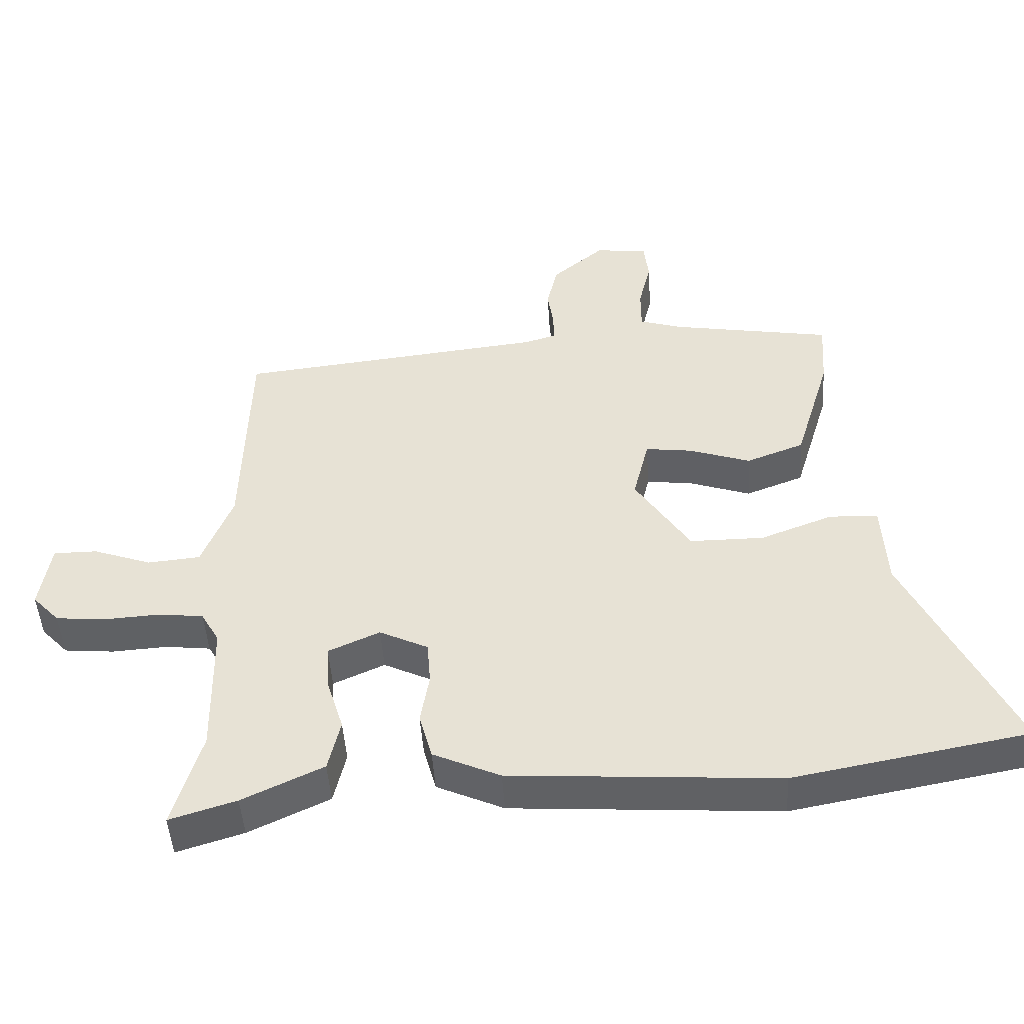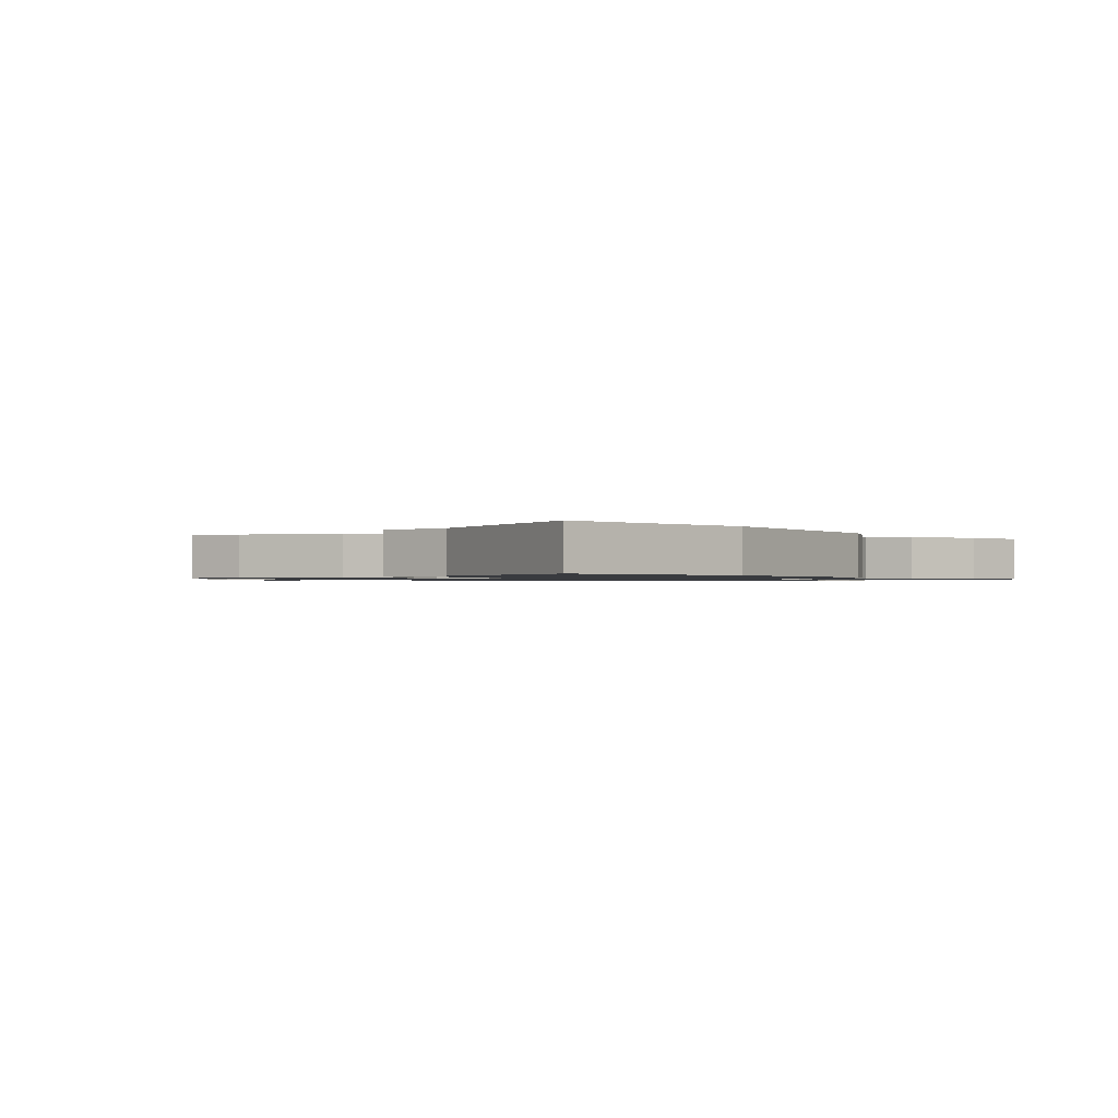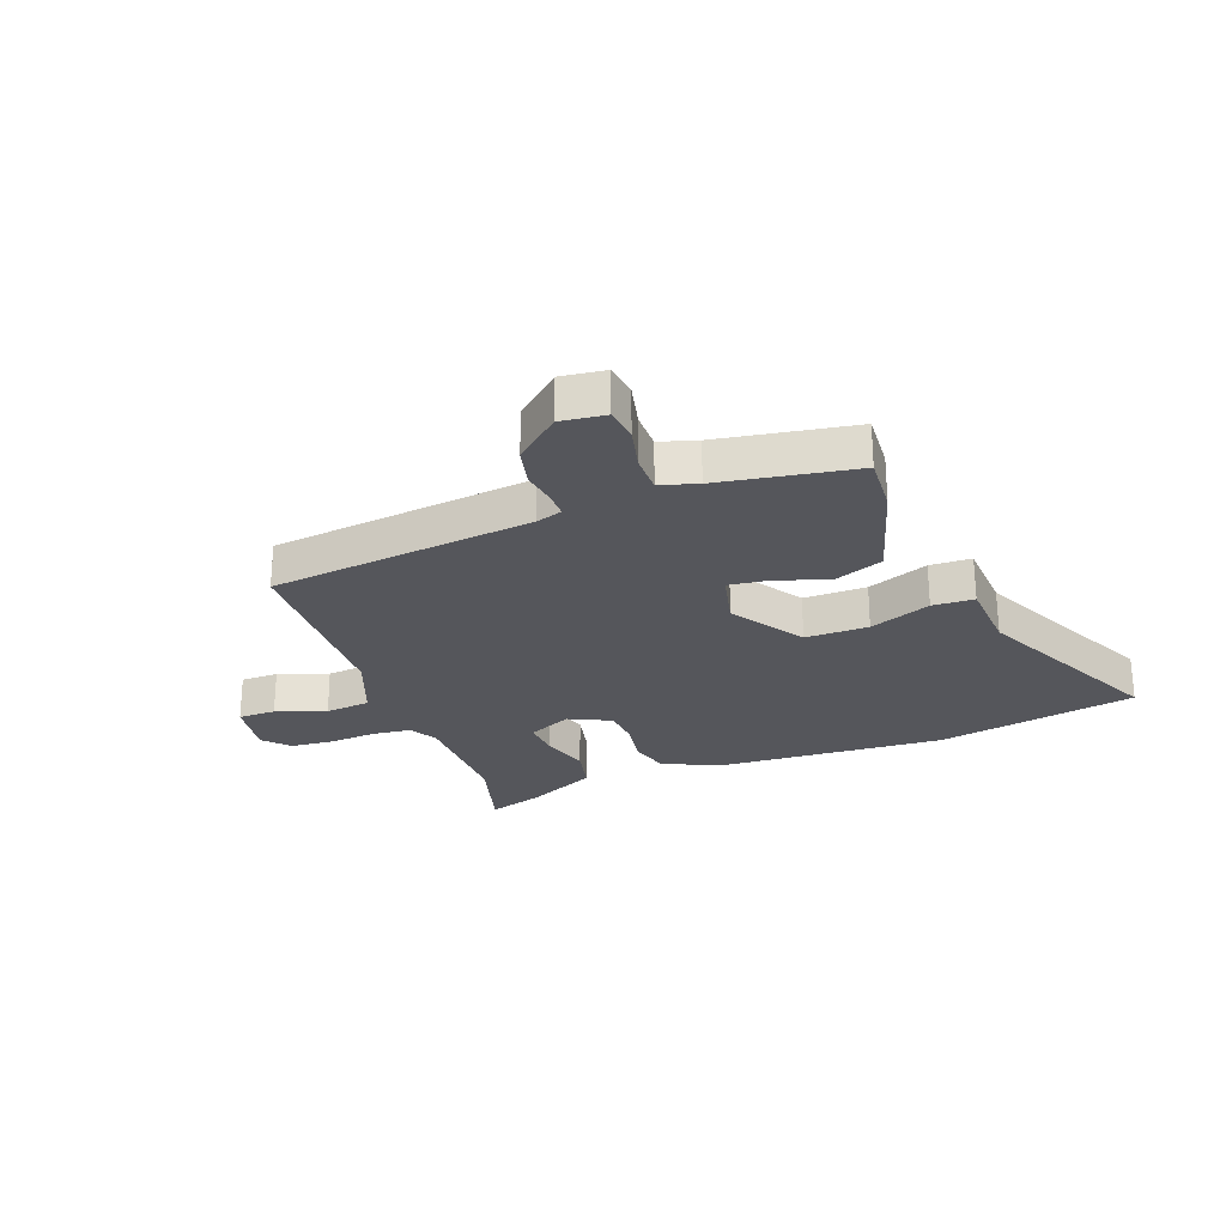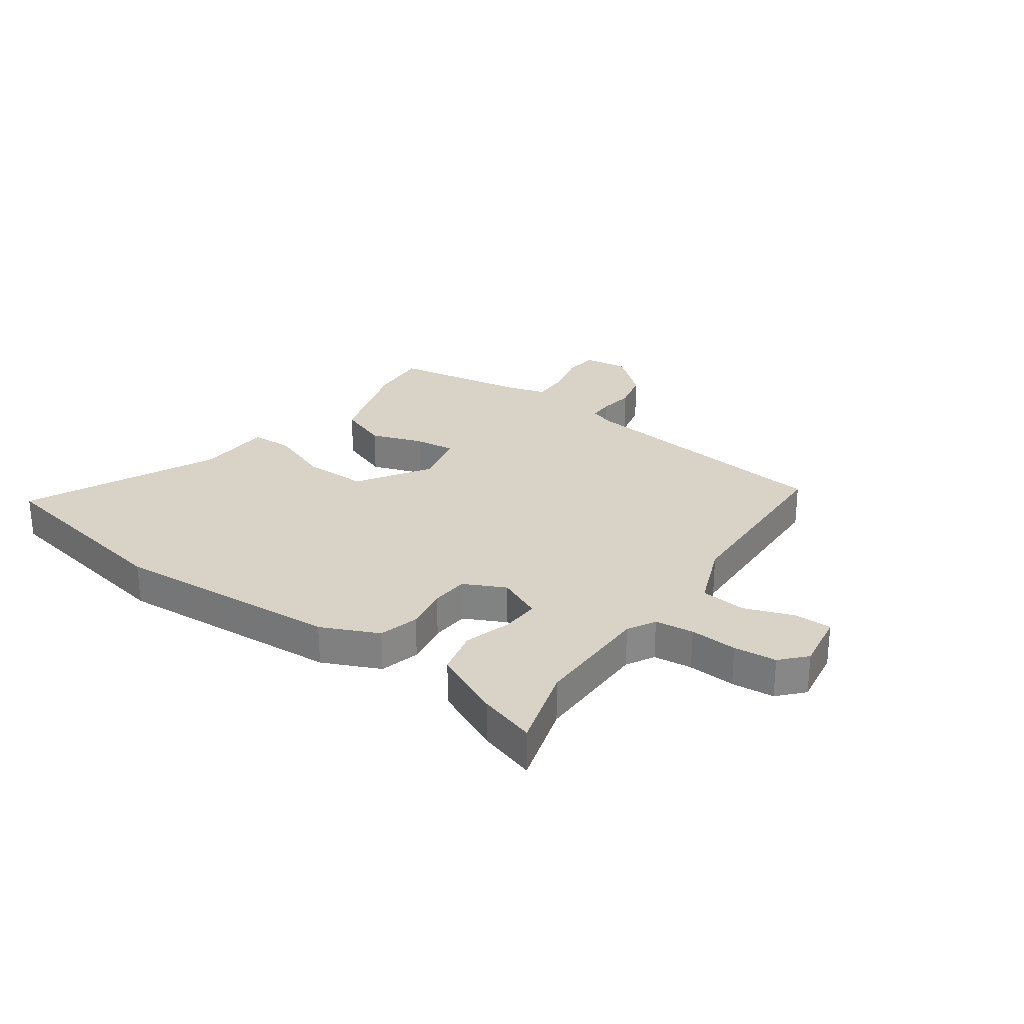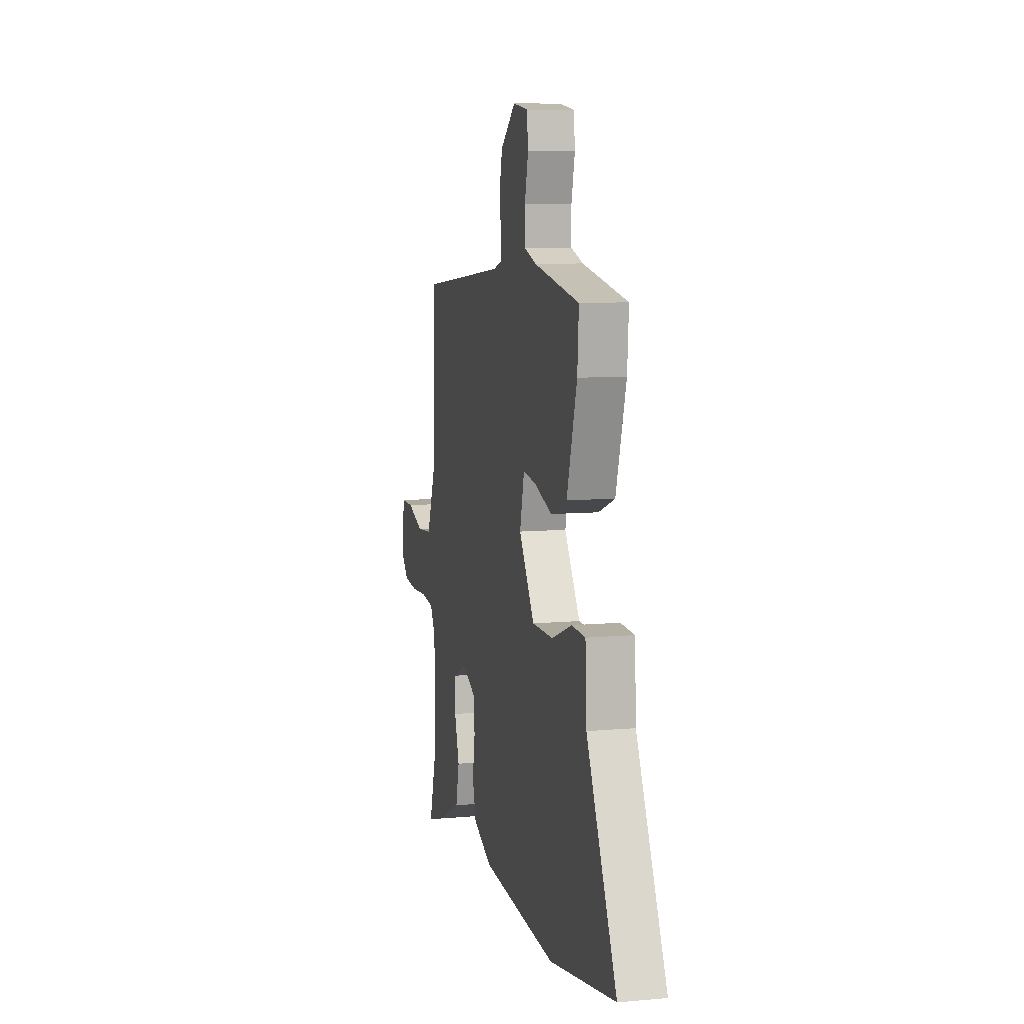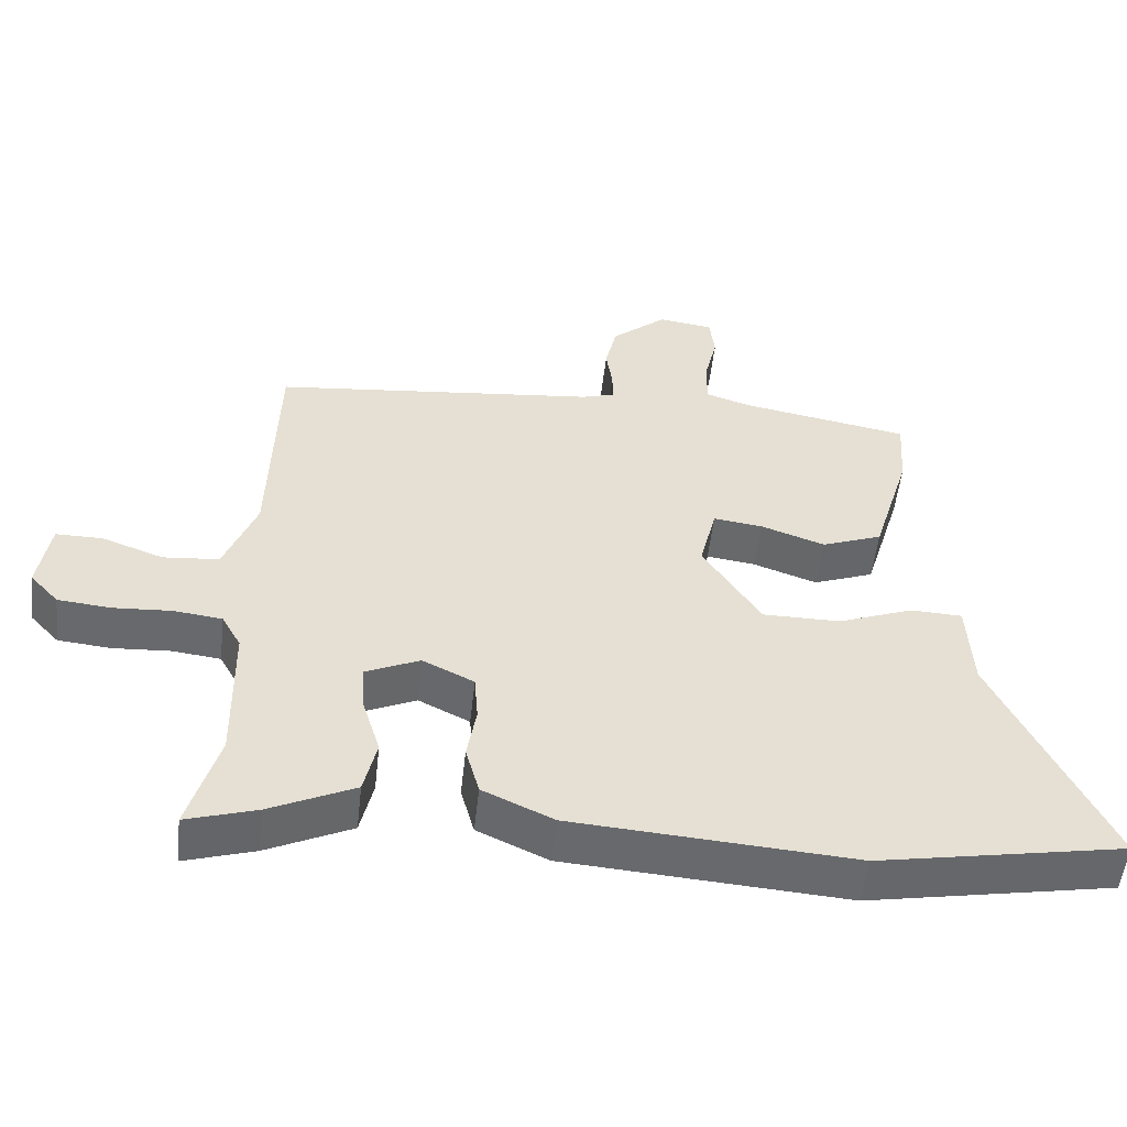
<metadata>
{"format":"obj","ext":"obj","renderer":"f3d","projection":"perspective","resolution":1024,"background":"white","views":[{"elev":-47.4,"azim":3.7,"up":"+Z"},{"elev":-1.0,"azim":126.3,"up":"+Y"},{"elev":-26.2,"azim":20.8,"up":"+Y"},{"elev":27.8,"azim":-144.7,"up":"+Y"},{"elev":8.8,"azim":76.3,"up":"+Z"},{"elev":-52.8,"azim":-6.4,"up":"+Z"}]}
</metadata>
<code>
v 0.686 0.07 -0.466
v 0.341 0.07 -0.529
v -0.053 0.07 -0.502
v -0.152 0.07 -0.457
v -0.171 0.07 -0.388
v -0.158 0.07 -0.312
v -0.163 0.07 -0.247
v -0.235 0.07 -0.212
v -0.311 0.07 -0.246
v -0.307 0.07 -0.312
v -0.282 0.07 -0.393
v -0.3 0.07 -0.471
v -0.419 0.07 -0.527
v -0.517 0.07 -0.557
v -0.475 0.07 -0.413
v -0.478 0.07 -0.209
v -0.505 0.07 -0.161
v -0.572 0.07 -0.153
v -0.654 0.07 -0.158
v -0.728 0.07 -0.151
v -0.768 0.07 -0.108
v -0.752 0.07 -0.007
v -0.687 0.07 -0.007
v -0.601 0.07 -0.038
v -0.523 0.07 -0.031
v -0.478 0.07 0.083
v -0.469 0.07 0.411
v -0.013 0.07 0.46
v 0.032 0.07 0.474
v 0.032 0.07 0.516
v 0.023 0.07 0.576
v 0.039 0.07 0.644
v 0.116 0.07 0.709
v 0.193 0.07 0.699
v 0.2 0.07 0.64
v 0.182 0.07 0.564
v 0.182 0.07 0.5
v 0.246 0.07 0.48
v 0.481 0.07 0.439
v 0.474 0.07 0.338
v 0.421 0.07 0.163
v 0.336 0.07 0.131
v 0.246 0.07 0.162
v 0.177 0.07 0.171
v 0.154 0.07 0.077
v 0.235 0.07 -0.047
v 0.344 0.07 -0.047
v 0.45 0.07 -0.007
v 0.522 0.07 -0.01
v 0.529 0.07 -0.138
v 0.686 0 -0.466
v 0.341 0 -0.529
v -0.053 0 -0.502
v -0.152 0 -0.457
v -0.171 0 -0.388
v -0.158 0 -0.312
v -0.163 0 -0.247
v -0.235 0 -0.212
v -0.311 0 -0.246
v -0.307 0 -0.312
v -0.282 0 -0.393
v -0.3 0 -0.471
v -0.419 0 -0.527
v -0.517 0 -0.557
v -0.475 0 -0.413
v -0.478 0 -0.209
v -0.505 0 -0.161
v -0.572 0 -0.153
v -0.654 0 -0.158
v -0.728 0 -0.151
v -0.768 0 -0.108
v -0.752 0 -0.007
v -0.687 0 -0.007
v -0.601 0 -0.038
v -0.523 0 -0.031
v -0.478 0 0.083
v -0.469 0 0.411
v -0.013 0 0.46
v 0.032 0 0.474
v 0.032 0 0.516
v 0.023 0 0.576
v 0.039 0 0.644
v 0.116 0 0.709
v 0.193 0 0.699
v 0.2 0 0.64
v 0.182 0 0.564
v 0.182 0 0.5
v 0.246 0 0.48
v 0.481 0 0.439
v 0.474 0 0.338
v 0.421 0 0.163
v 0.336 0 0.131
v 0.246 0 0.162
v 0.177 0 0.171
v 0.154 0 0.077
v 0.235 0 -0.047
v 0.344 0 -0.047
v 0.45 0 -0.007
v 0.522 0 -0.01
v 0.529 0 -0.138
f 47 48 49 50
f 46 47 50 1
f 40 41 42 43
f 38 39 40 43
f 37 38 43 44
f 36 37 44 45
f 34 35 36
f 33 34 36
f 30 31 32 33
f 29 30 33 36
f 26 27 28
f 25 26 28 29
f 21 22 23 24
f 21 24 25
f 18 19 20 21
f 17 18 21 25
f 16 17 25 29
f 12 13 14 15
f 10 11 12 15
f 9 10 15 16
f 8 9 16 29
f 3 4 5 6
f 3 6 7
f 46 1 2 3
f 45 46 3 7
f 29 36 45
f 7 8 29 45
f 100 99 98 97
f 51 100 97 96
f 93 92 91 90
f 93 90 89 88
f 94 93 88 87
f 95 94 87 86
f 86 85 84
f 86 84 83
f 83 82 81 80
f 86 83 80 79
f 78 77 76
f 79 78 76 75
f 74 73 72 71
f 75 74 71
f 71 70 69 68
f 75 71 68 67
f 79 75 67 66
f 65 64 63 62
f 65 62 61 60
f 66 65 60 59
f 79 66 59 58
f 56 55 54 53
f 57 56 53
f 53 52 51 96
f 57 53 96 95
f 95 86 79
f 95 79 58 57
f 1 51 52 2
f 2 52 53 3
f 3 53 54 4
f 4 54 55 5
f 5 55 56 6
f 6 56 57 7
f 7 57 58 8
f 8 58 59 9
f 9 59 60 10
f 10 60 61 11
f 11 61 62 12
f 12 62 63 13
f 13 63 64 14
f 14 64 65 15
f 15 65 66 16
f 16 66 67 17
f 17 67 68 18
f 18 68 69 19
f 19 69 70 20
f 20 70 71 21
f 21 71 72 22
f 22 72 73 23
f 23 73 74 24
f 24 74 75 25
f 25 75 76 26
f 26 76 77 27
f 27 77 78 28
f 28 78 79 29
f 29 79 80 30
f 30 80 81 31
f 31 81 82 32
f 32 82 83 33
f 33 83 84 34
f 34 84 85 35
f 35 85 86 36
f 36 86 87 37
f 37 87 88 38
f 38 88 89 39
f 39 89 90 40
f 40 90 91 41
f 41 91 92 42
f 42 92 93 43
f 43 93 94 44
f 44 94 95 45
f 45 95 96 46
f 46 96 97 47
f 47 97 98 48
f 48 98 99 49
f 49 99 100 50
f 50 100 51 1

</code>
